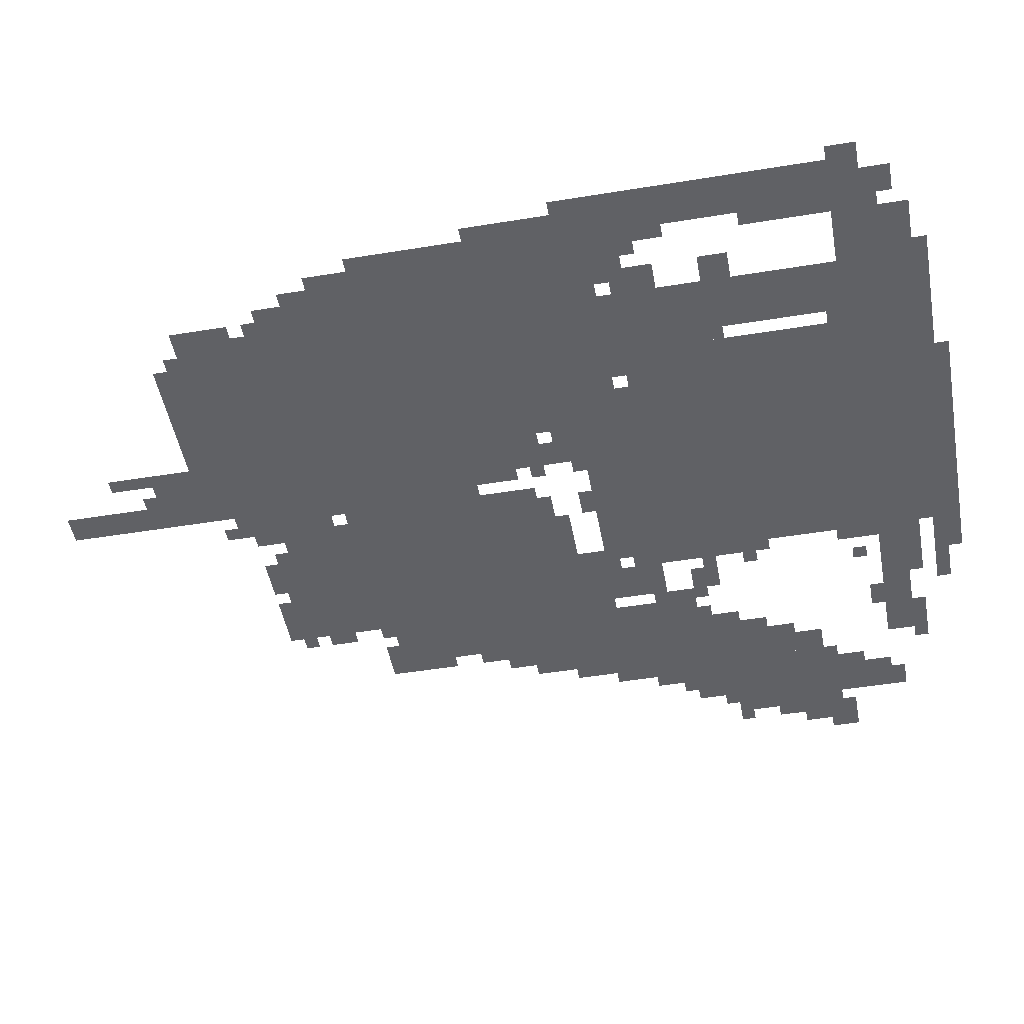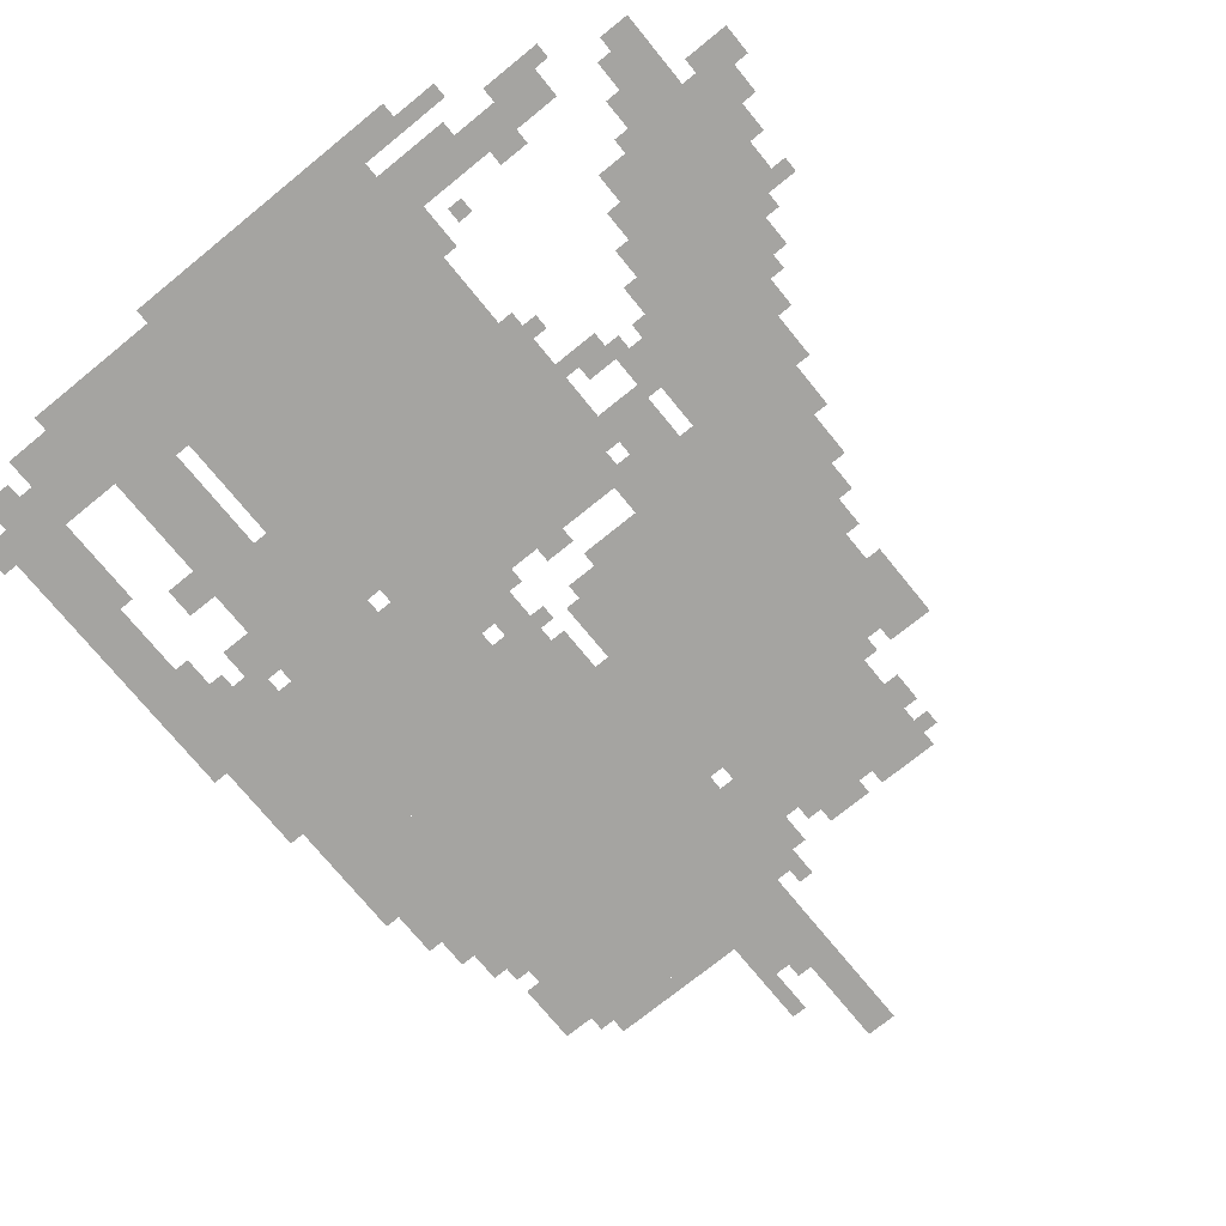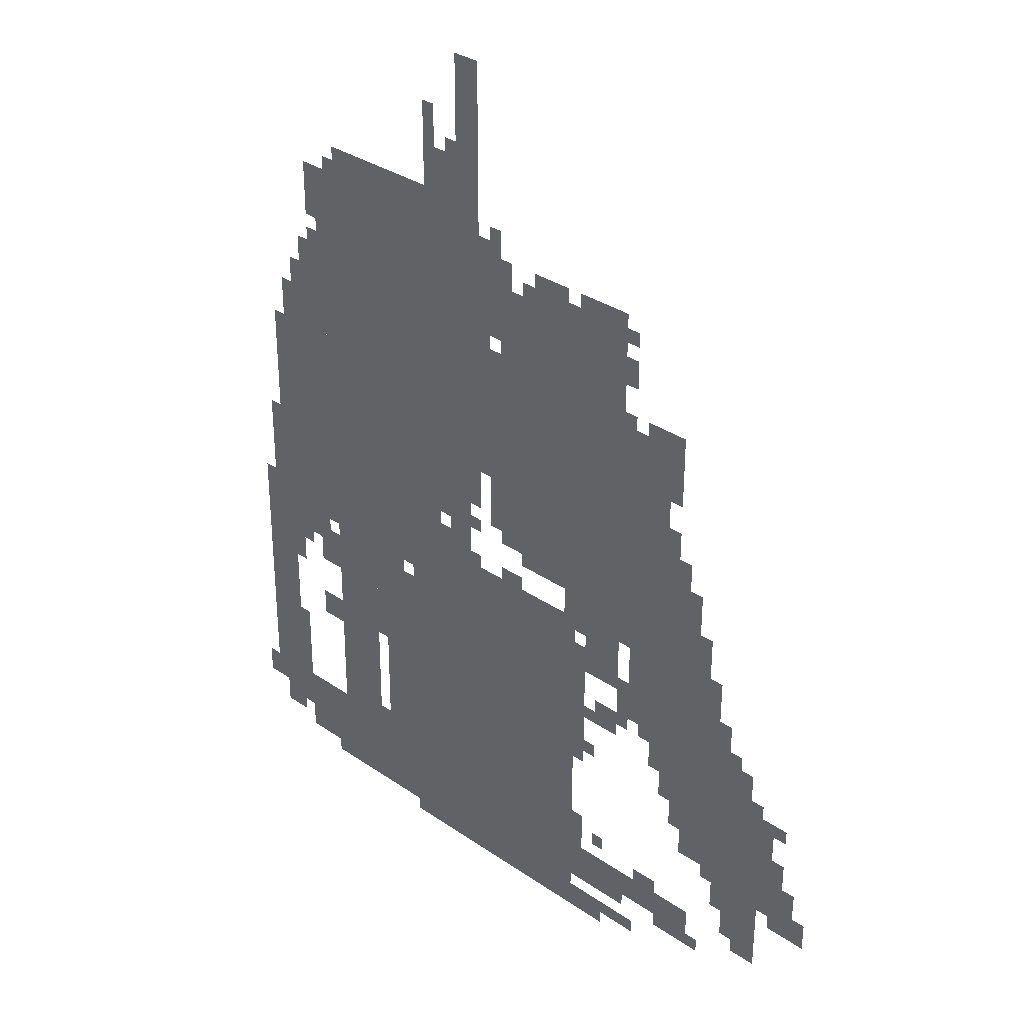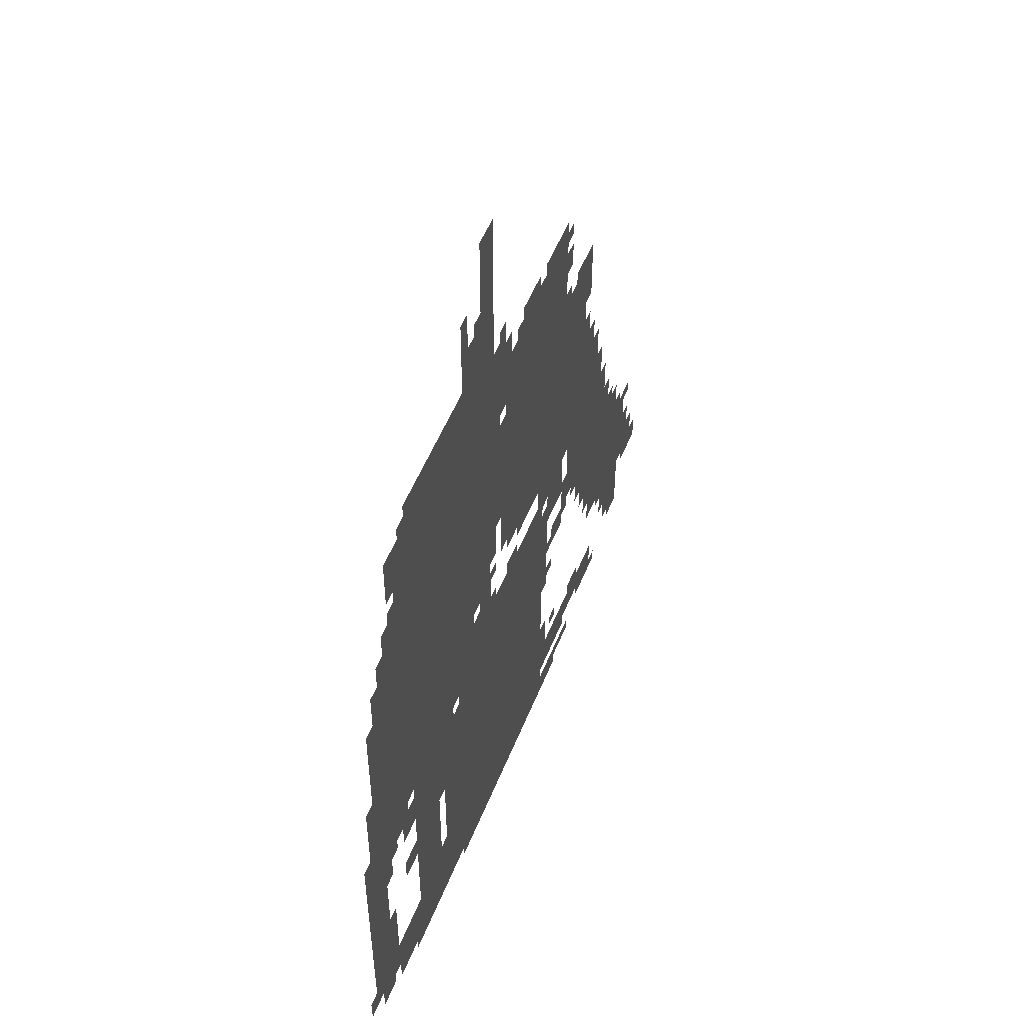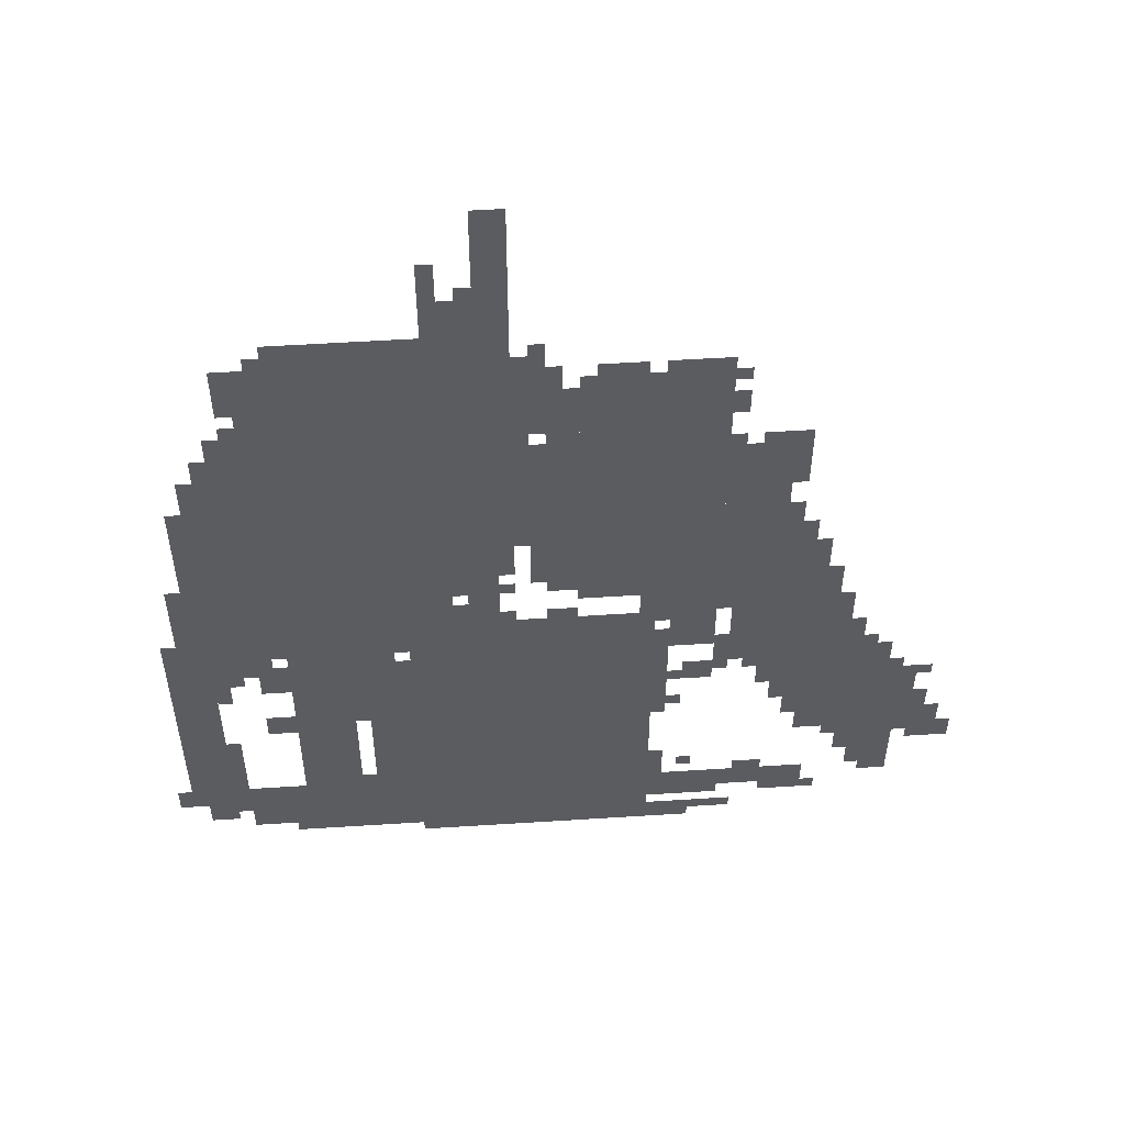
<metadata>
{"format":"obj","ext":"obj","renderer":"f3d","projection":"perspective","resolution":1024,"background":"white","views":[{"elev":-48.1,"azim":-79.6,"up":"+Z"},{"elev":-73.3,"azim":39.1,"up":"+Z"},{"elev":32.6,"azim":43.7,"up":"+Y"},{"elev":53.6,"azim":-68.3,"up":"+Y"},{"elev":54.1,"azim":-3.9,"up":"+Y"}]}
</metadata>
<code>
g jiahe_5-mesh
v -672 0 0
v -672 415 0
v -1184 415 0
v -1184 0 0
v -672 415 0
v -672 831 0
v -1184 831 0
v -1184 415 0
v -992 927 0
v -992 1311 0
v -1440 1311 0
v -1440 927 0
v -992 1311 0
v -992 1695 0
v -1440 1695 0
v -1440 1311 0
v -544 895 0
v -544 1247 0
v -832 1247 0
v -832 895 0
v -544 1247 0
v -544 1599 0
v -832 1599 0
v -832 1247 0
v -1312 31 0
v -1312 479 0
v -1440 479 0
v -1440 31 0
v -1312 479 0
v -1312 927 0
v -1440 927 0
v -1440 479 0
v -832 1087 0
v -832 1407 0
v -992 1407 0
v -992 1087 0
v -96 319 0
v -96 575 0
v -288 575 0
v -288 319 0
v -1440 991 0
v -1440 1247 0
v -1632 1247 0
v -1632 991 0
v -1440 735 0
v -1440 991 0
v -1632 991 0
v -1632 735 0
v -416 1087 0
v -416 1375 0
v -544 1375 0
v -544 1087 0
v -1184 351 0
v -1184 703 0
v -1280 703 0
v -1280 351 0
v -288 703 0
v -288 959 0
v -416 959 0
v -416 703 0
v -416 831 0
v -416 1087 0
v -544 1087 0
v -544 831 0
v -1184 31 0
v -1184 351 0
v -1280 351 0
v -1280 31 0
v -288 479 0
v -288 703 0
v -416 703 0
v -416 479 0
v -1600 447 0
v -1600 735 0
v -1696 735 0
v -1696 447 0
v -1600 159 0
v -1600 447 0
v -1696 447 0
v -1696 159 0
v -1184 735 0
v -1184 927 0
v -1312 927 0
v -1312 735 0
v -864 1439 0
v -864 1631 0
v -992 1631 0
v -992 1439 0
v -1440 1247 0
v -1440 1471 0
v -1536 1471 0
v -1536 1247 0
v -416 639 0
v -416 831 0
v -512 831 0
v -512 639 0
v -544 703 0
v -544 895 0
v -640 895 0
v -640 703 0
v -1440 127 0
v -1440 223 0
v -1600 223 0
v -1600 127 0
v -1024 1695 0
v -1024 1823 0
v -1120 1823 0
v -1120 1695 0
v -320 127 0
v -320 191 0
v -512 191 0
v -512 127 0
v -832 959 0
v -832 1087 0
v -928 1087 0
v -928 959 0
v -960 1855 0
v -960 2047 0
v -1024 2047 0
v -1024 1855 0
v -512 127 0
v -512 191 0
v -672 191 0
v -672 127 0
v -960 1695 0
v -960 1855 0
v -1024 1855 0
v -1024 1695 0
v -1440 1535 0
v -1440 1663 0
v -1504 1663 0
v -1504 1535 0
v -1440 63 0
v -1440 127 0
v -1568 127 0
v -1568 63 0
v -1472 671 0
v -1472 735 0
v -1600 735 0
v -1600 671 0
v -32 287 0
v -32 415 0
v -96 415 0
v -96 287 0
v -288 351 0
v -288 479 0
v -352 479 0
v -352 351 0
v -1536 1247 0
v -1536 1343 0
v -1600 1343 0
v -1600 1247 0
v -160 575 0
v -160 671 0
v -224 671 0
v -224 575 0
v -224 575 0
v -224 671 0
v -288 671 0
v -288 575 0
v -992 831 0
v -992 895 0
v -1088 895 0
v -1088 831 0
v -1088 831 0
v -1088 895 0
v -1184 895 0
v -1184 831 0
v -224 671 0
v -224 767 0
v -288 767 0
v -288 671 0
v -128 223 0
v -128 319 0
v -192 319 0
v -192 223 0
v -352 1023 0
v -352 1119 0
v -416 1119 0
v -416 1023 0
v -640 447 0
v -640 607 0
v -672 607 0
v -672 447 0
v -640 607 0
v -640 767 0
v -672 767 0
v -672 607 0
v -1120 1695 0
v -1120 1727 0
v -1280 1727 0
v -1280 1695 0
v -1600 95 0
v -1600 159 0
v -1664 159 0
v -1664 95 0
v -1440 607 0
v -1440 671 0
v -1504 671 0
v -1504 607 0
v -544 575 0
v -544 639 0
v -608 639 0
v -608 575 0
v -1440 447 0
v -1440 511 0
v -1504 511 0
v -1504 447 0
v -640 831 0
v -640 895 0
v -704 895 0
v -704 831 0
v -1280 127 0
v -1280 255 0
v -1312 255 0
v -1312 127 0
v -128 159 0
v -128 223 0
v -192 223 0
v -192 159 0
v -1280 1695 0
v -1280 1727 0
v -1408 1727 0
v -1408 1695 0
v -1632 735 0
v -1632 863 0
v -1664 863 0
v -1664 735 0
v -352 959 0
v -352 1023 0
v -416 1023 0
v -416 959 0
v -1632 863 0
v -1632 991 0
v -1664 991 0
v -1664 863 0
v -1280 479 0
v -1280 607 0
v -1312 607 0
v -1312 479 0
v -1280 607 0
v -1280 735 0
v -1312 735 0
v -1312 607 0
v -512 95 0
v -512 127 0
v -608 127 0
v -608 95 0
v -1280 31 0
v -1280 127 0
v -1312 127 0
v -1312 31 0
v -384 1311 0
v -384 1407 0
v -416 1407 0
v -416 1311 0
v -832 1471 0
v -832 1567 0
v -864 1567 0
v -864 1471 0
v -480 31 0
v -480 63 0
v -576 63 0
v -576 31 0
v -576 31 0
v -576 63 0
v -672 63 0
v -672 31 0
v -1568 223 0
v -1568 319 0
v -1600 319 0
v -1600 223 0
v -1568 319 0
v -1568 415 0
v -1600 415 0
v -1600 319 0
v -384 1119 0
v -384 1183 0
v -416 1183 0
v -416 1119 0
v -928 1407 0
v -928 1439 0
v -992 1439 0
v -992 1407 0
v -416 1375 0
v -416 1407 0
v -480 1407 0
v -480 1375 0
v -1536 1343 0
v -1536 1407 0
v -1568 1407 0
v -1568 1343 0
v -1440 1471 0
v -1440 1535 0
v -1472 1535 0
v -1472 1471 0
v -416 575 0
v -416 639 0
v -448 639 0
v -448 575 0
v -1568 607 0
v -1568 671 0
v -1600 671 0
v -1600 607 0
v -256 799 0
v -256 863 0
v -288 863 0
v -288 799 0
v -512 1471 0
v -512 1535 0
v -544 1535 0
v -544 1471 0
v -576 0 0
v -576 31 0
v -640 31 0
v -640 0 0
v -640 223 0
v -640 287 0
v -672 287 0
v -672 223 0
v -352 415 0
v -352 479 0
v -384 479 0
v -384 415 0
v -64 415 0
v -64 479 0
v -96 479 0
v -96 415 0
v 0 287 0
v 0 351 0
v -32 351 0
v -32 287 0
v -1696 159 0
v -1696 223 0
v -1728 223 0
v -1728 159 0
v -224 255 0
v -224 319 0
v -256 319 0
v -256 255 0
v -1216 703 0
v -1216 735 0
v -1280 735 0
v -1280 703 0
v -992 895 0
v -992 927 0
v -1056 927 0
v -1056 895 0
v -832 927 0
v -832 959 0
v -896 959 0
v -896 927 0
v -416 191 0
v -416 223 0
v -480 223 0
v -480 191 0
v -1664 735 0
v -1664 799 0
v -1696 799 0
v -1696 735 0
v -832 831 0
v -832 863 0
v -896 863 0
v -896 831 0
v -288 95 0
v -288 127 0
v -352 127 0
v -352 95 0
v -192 191 0
v -192 255 0
v -224 255 0
v -224 191 0
v -192 255 0
v -192 319 0
v -224 319 0
v -224 255 0
v -896 1631 0
v -896 1663 0
v -960 1663 0
v -960 1631 0
v -1088 1855 0
v -1088 1919 0
v -1120 1919 0
v -1120 1855 0
v -352 95 0
v -352 127 0
v -416 127 0
v -416 95 0
v -608 95 0
v -608 127 0
v -672 127 0
v -672 95 0
v -384 1247 0
v -384 1311 0
v -416 1311 0
v -416 1247 0
v -832 1407 0
v -832 1471 0
v -864 1471 0
v -864 1407 0
v -512 607 0
v -512 671 0
v -544 671 0
v -544 607 0
v -512 671 0
v -512 735 0
v -544 735 0
v -544 671 0
v -608 1599 0
v -608 1631 0
v -672 1631 0
v -672 1599 0
v -704 1599 0
v -704 1631 0
v -768 1631 0
v -768 1599 0
v -1088 895 0
v -1088 927 0
v -1152 927 0
v -1152 895 0
v -960 1023 0
v -960 1087 0
v -992 1087 0
v -992 1023 0
v -544 1599 0
v -544 1631 0
v -608 1631 0
v -608 1599 0
v -320 991 0
v -320 1055 0
v -352 1055 0
v -352 991 0
v -192 671 0
v -192 703 0
v -224 703 0
v -224 671 0
v -1440 31 0
v -1440 63 0
v -1472 63 0
v -1472 31 0
v -512 1375 0
v -512 1407 0
v -544 1407 0
v -544 1375 0
v -864 1407 0
v -864 1439 0
v -896 1439 0
v -896 1407 0
v -960 927 0
v -960 959 0
v -992 959 0
v -992 927 0
v -640 799 0
v -640 831 0
v -672 831 0
v -672 799 0
v -960 831 0
v -960 863 0
v -992 863 0
v -992 831 0
v -1440 671 0
v -1440 703 0
v -1472 703 0
v -1472 671 0
v -128 575 0
v -128 607 0
v -160 607 0
v -160 575 0
v -1536 639 0
v -1536 671 0
v -1568 671 0
v -1568 639 0
v -448 607 0
v -448 639 0
v -480 639 0
v -480 607 0
v -608 575 0
v -608 607 0
v -640 607 0
v -640 575 0
v -576 223 0
v -576 255 0
v -608 255 0
v -608 223 0
v -1728 159 0
v -1728 191 0
v -1728 191 0
v -1728 159 0
v -64 543 0
v -64 575 0
v -96 575 0
v -96 543 0
v -608 479 0
v -608 511 0
v -640 511 0
v -640 479 0
v -640 191 0
v -640 223 0
v -672 223 0
v -672 191 0
v -960 991 0
v -960 1023 0
v -992 1023 0
v -992 991 0
v -768 1599 0
v -768 1631 0
v -800 1631 0
v -800 1599 0
v -640 0 0
v -640 31 0
v -672 31 0
v -672 0 0
v -320 959 0
v -320 991 0
v -352 991 0
v -352 959 0
v -256 767 0
v -256 799 0
v -288 799 0
v -288 767 0
v -416 543 0
v -416 575 0
v -448 575 0
v -448 543 0
v -1568 575 0
v -1568 607 0
v -1600 607 0
v -1600 575 0
v -960 1663 0
v -960 1695 0
v -992 1695 0
v -992 1663 0
v -896 1663 0
v -896 1695 0
v -928 1695 0
v -928 1663 0
v -1472 1471 0
v -1472 1503 0
v -1504 1503 0
v -1504 1471 0
v -512 1567 0
v -512 1599 0
v -544 1599 0
v -544 1567 0
v -1088 1823 0
v -1088 1855 0
v -1120 1855 0
v -1120 1823 0
v -960 1631 0
v -960 1663 0
v -992 1663 0
v -992 1631 0
v -1024 1823 0
v -1024 1855 0
v -1056 1855 0
v -1056 1823 0
v -1152 895 0
v -1152 927 0
v -1184 927 0
v -1184 895 0
g jiahe_5-mesh_0
f 3 2 1
f 1 4 3
f 7 6 5
f 5 8 7
f 11 10 9
f 9 12 11
f 15 14 13
f 13 16 15
f 19 18 17
f 17 20 19
f 23 22 21
f 21 24 23
f 27 26 25
f 25 28 27
f 31 30 29
f 29 32 31
f 35 34 33
f 33 36 35
f 39 38 37
f 37 40 39
f 43 42 41
f 41 44 43
f 47 46 45
f 45 48 47
f 51 50 49
f 49 52 51
f 55 54 53
f 53 56 55
f 59 58 57
f 57 60 59
f 63 62 61
f 61 64 63
f 67 66 65
f 65 68 67
f 71 70 69
f 69 72 71
f 75 74 73
f 73 76 75
f 79 78 77
f 77 80 79
f 83 82 81
f 81 84 83
f 87 86 85
f 85 88 87
f 91 90 89
f 89 92 91
f 95 94 93
f 93 96 95
f 99 98 97
f 97 100 99
f 103 102 101
f 101 104 103
f 107 106 105
f 105 108 107
f 111 110 109
f 109 112 111
f 115 114 113
f 113 116 115
f 119 118 117
f 117 120 119
f 123 122 121
f 121 124 123
f 127 126 125
f 125 128 127
f 131 130 129
f 129 132 131
f 135 134 133
f 133 136 135
f 139 138 137
f 137 140 139
f 143 142 141
f 141 144 143
f 147 146 145
f 145 148 147
f 151 150 149
f 149 152 151
f 155 154 153
f 153 156 155
f 159 158 157
f 157 160 159
f 163 162 161
f 161 164 163
f 167 166 165
f 165 168 167
f 171 170 169
f 169 172 171
f 175 174 173
f 173 176 175
f 179 178 177
f 177 180 179
f 183 182 181
f 181 184 183
f 187 186 185
f 185 188 187
f 191 190 189
f 189 192 191
f 195 194 193
f 193 196 195
f 199 198 197
f 197 200 199
f 203 202 201
f 201 204 203
f 207 206 205
f 205 208 207
f 211 210 209
f 209 212 211
f 215 214 213
f 213 216 215
f 219 218 217
f 217 220 219
f 223 222 221
f 221 224 223
f 227 226 225
f 225 228 227
f 231 230 229
f 229 232 231
f 235 234 233
f 233 236 235
f 239 238 237
f 237 240 239
f 243 242 241
f 241 244 243
f 247 246 245
f 245 248 247
f 251 250 249
f 249 252 251
f 255 254 253
f 253 256 255
f 259 258 257
f 257 260 259
f 263 262 261
f 261 264 263
f 267 266 265
f 265 268 267
f 271 270 269
f 269 272 271
f 275 274 273
f 273 276 275
f 279 278 277
f 277 280 279
f 283 282 281
f 281 284 283
f 287 286 285
f 285 288 287
f 291 290 289
f 289 292 291
f 295 294 293
f 293 296 295
f 299 298 297
f 297 300 299
f 303 302 301
f 301 304 303
f 307 306 305
f 305 308 307
f 311 310 309
f 309 312 311
f 315 314 313
f 313 316 315
f 319 318 317
f 317 320 319
f 323 322 321
f 321 324 323
f 327 326 325
f 325 328 327
f 331 330 329
f 329 332 331
f 335 334 333
f 333 336 335
f 339 338 337
f 337 340 339
f 343 342 341
f 341 344 343
f 347 346 345
f 345 348 347
f 351 350 349
f 349 352 351
f 355 354 353
f 353 356 355
f 359 358 357
f 357 360 359
f 363 362 361
f 361 364 363
f 367 366 365
f 365 368 367
f 371 370 369
f 369 372 371
f 375 374 373
f 373 376 375
f 379 378 377
f 377 380 379
f 383 382 381
f 381 384 383
f 387 386 385
f 385 388 387
f 391 390 389
f 389 392 391
f 395 394 393
f 393 396 395
f 399 398 397
f 397 400 399
f 403 402 401
f 401 404 403
f 407 406 405
f 405 408 407
f 411 410 409
f 409 412 411
f 415 414 413
f 413 416 415
f 419 418 417
f 417 420 419
f 423 422 421
f 421 424 423
f 427 426 425
f 425 428 427
f 431 430 429
f 429 432 431
f 435 434 433
f 433 436 435
f 439 438 437
f 437 440 439
f 443 442 441
f 441 444 443
f 447 446 445
f 445 448 447
f 451 450 449
f 449 452 451
f 455 454 453
f 453 456 455
f 459 458 457
f 457 460 459
f 463 462 461
f 461 464 463
f 467 466 465
f 465 468 467
f 471 470 469
f 469 472 471
f 475 474 473
f 473 476 475
f 479 478 477
f 477 480 479
f 483 482 481
f 481 484 483
f 487 486 485
f 485 488 487
f 491 490 489
f 489 492 491
f 495 494 493
f 493 496 495
f 499 498 497
f 497 500 499
f 503 502 501
f 501 504 503
f 507 506 505
f 505 508 507
f 511 510 509
f 509 512 511
f 515 514 513
f 513 516 515
f 519 518 517
f 517 520 519
f 523 522 521
f 521 524 523
f 527 526 525
f 525 528 527
f 531 530 529
f 529 532 531
f 535 534 533
f 533 536 535
f 539 538 537
f 537 540 539
f 543 542 541
f 541 544 543
f 547 546 545
f 545 548 547
f 551 550 549
f 549 552 551
f 555 554 553
f 553 556 555
f 559 558 557
f 557 560 559

</code>
